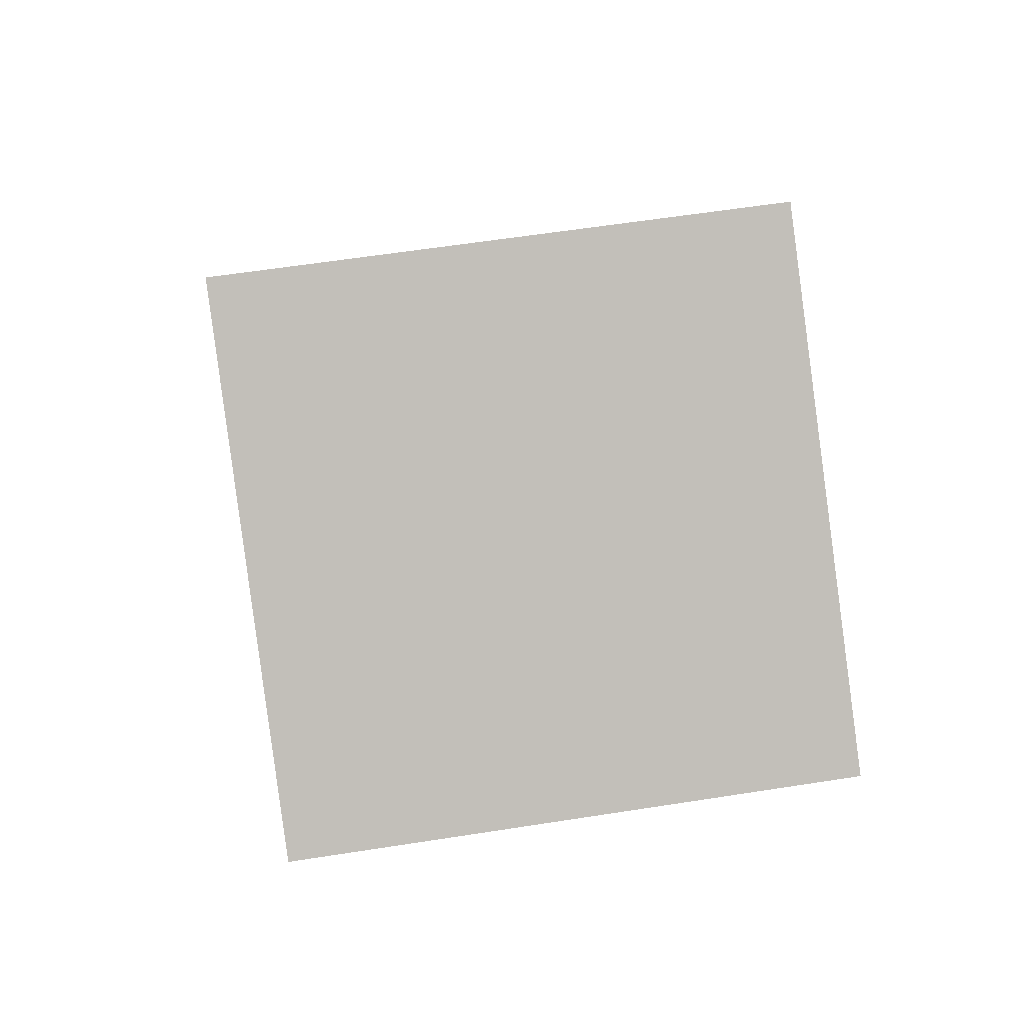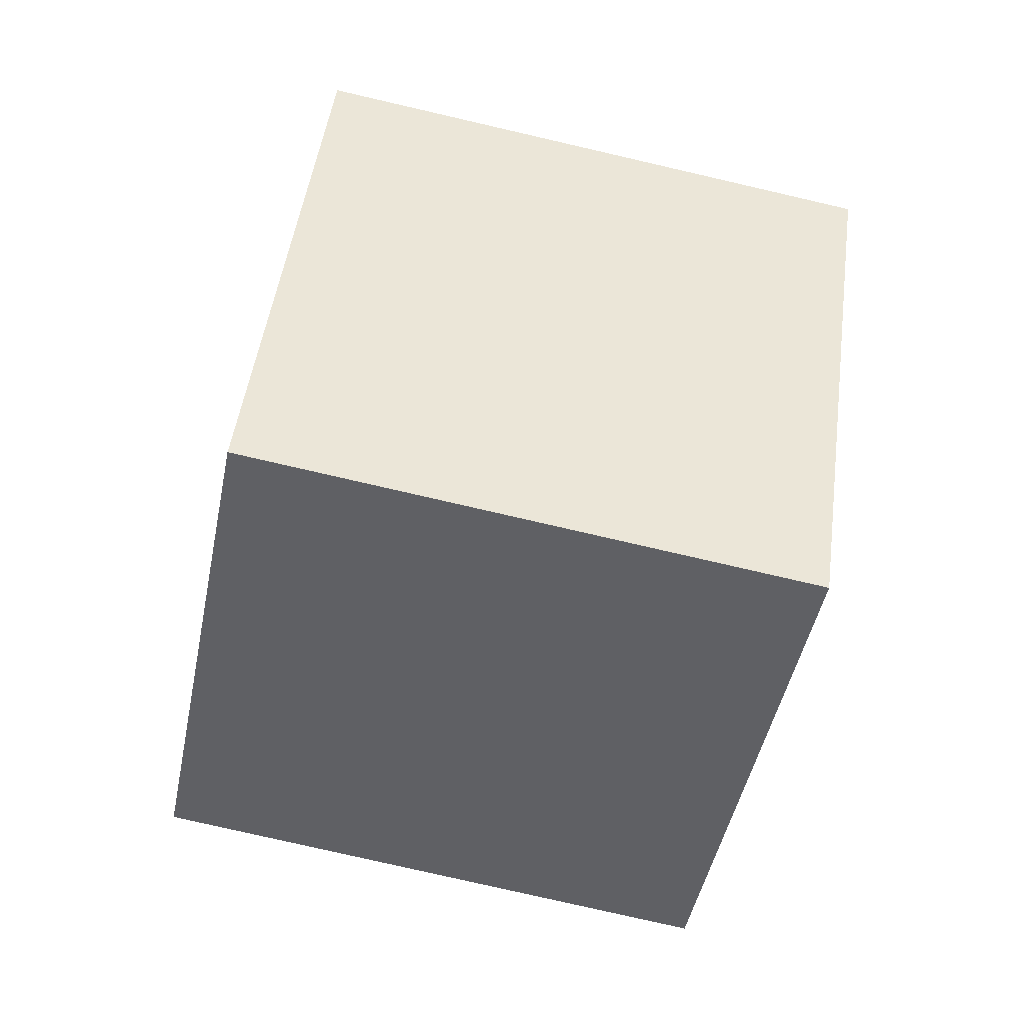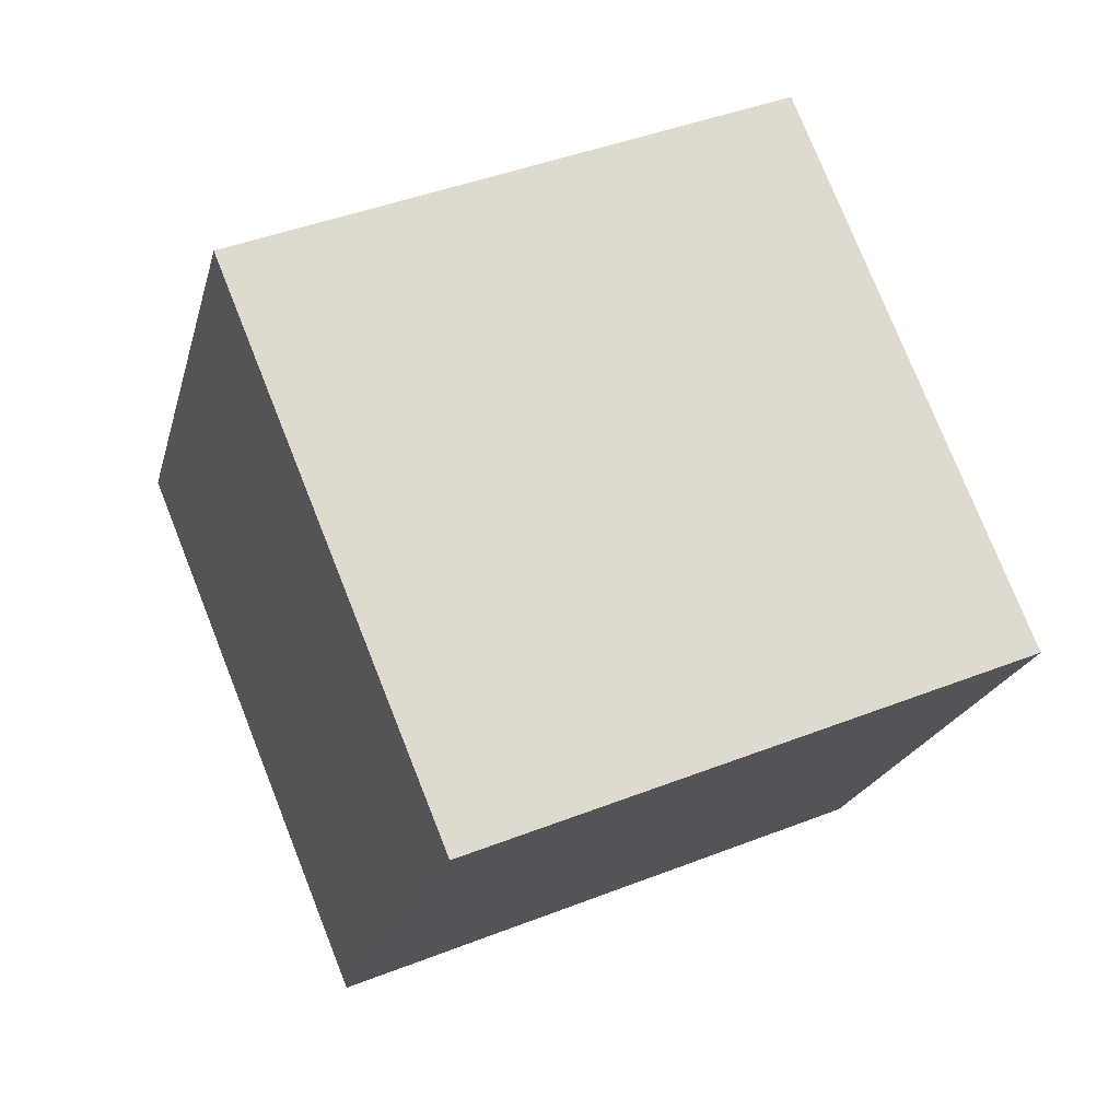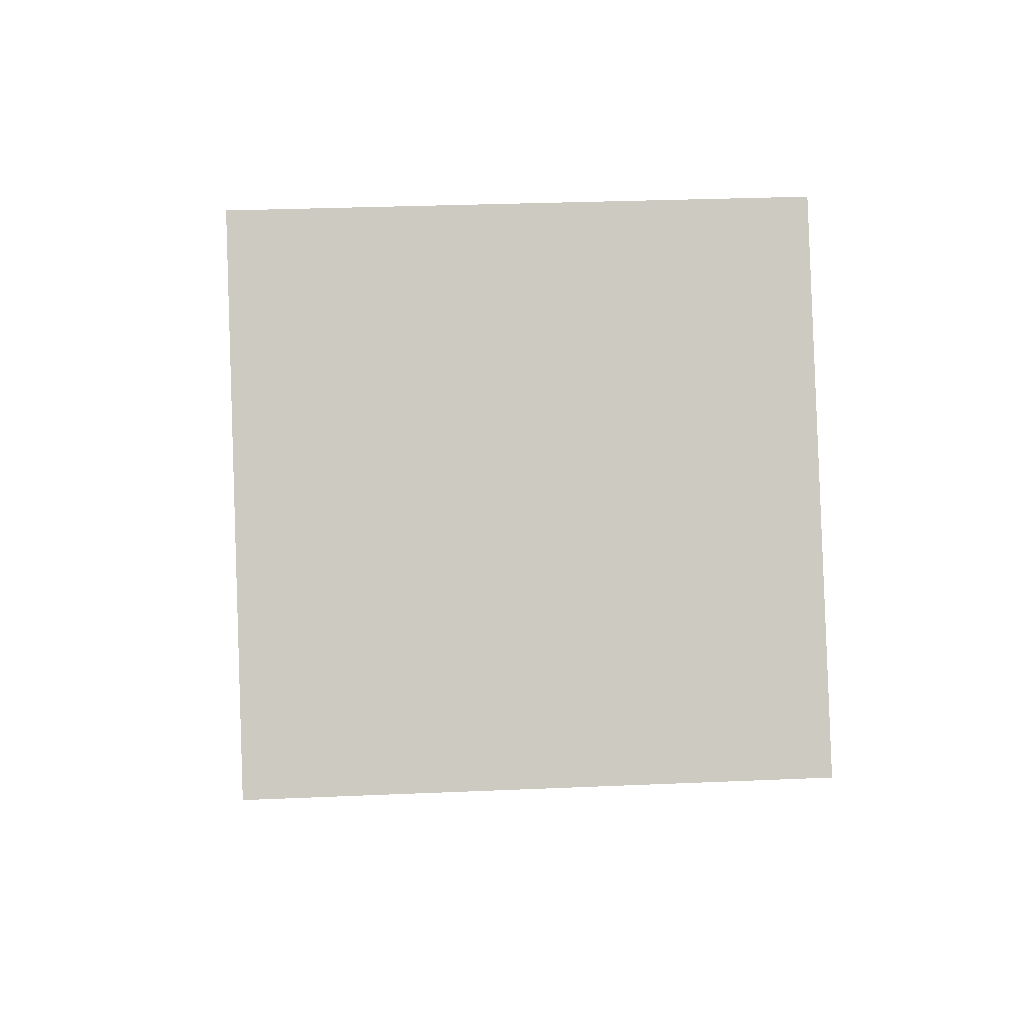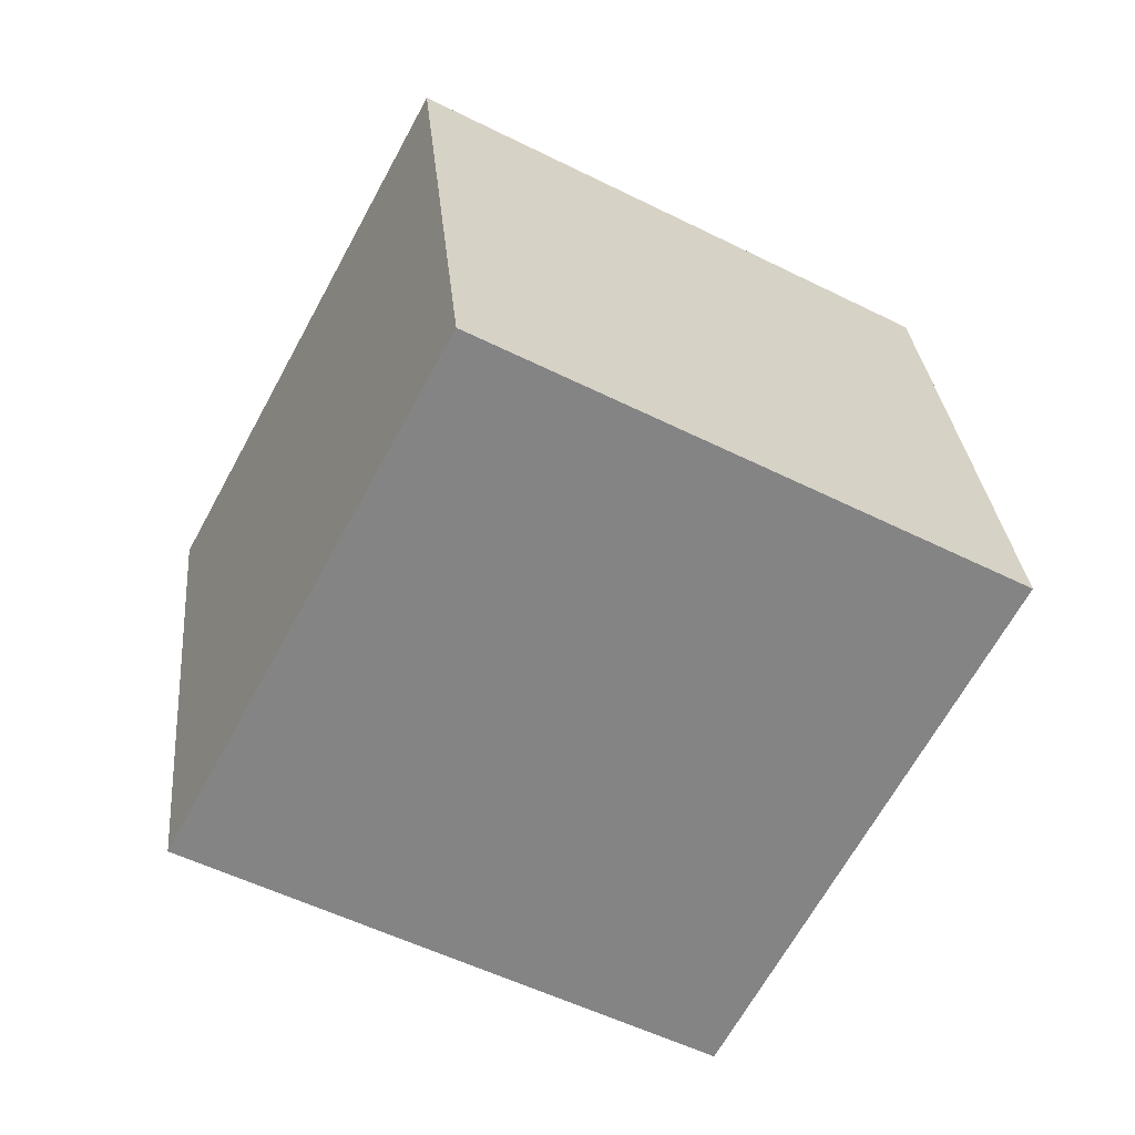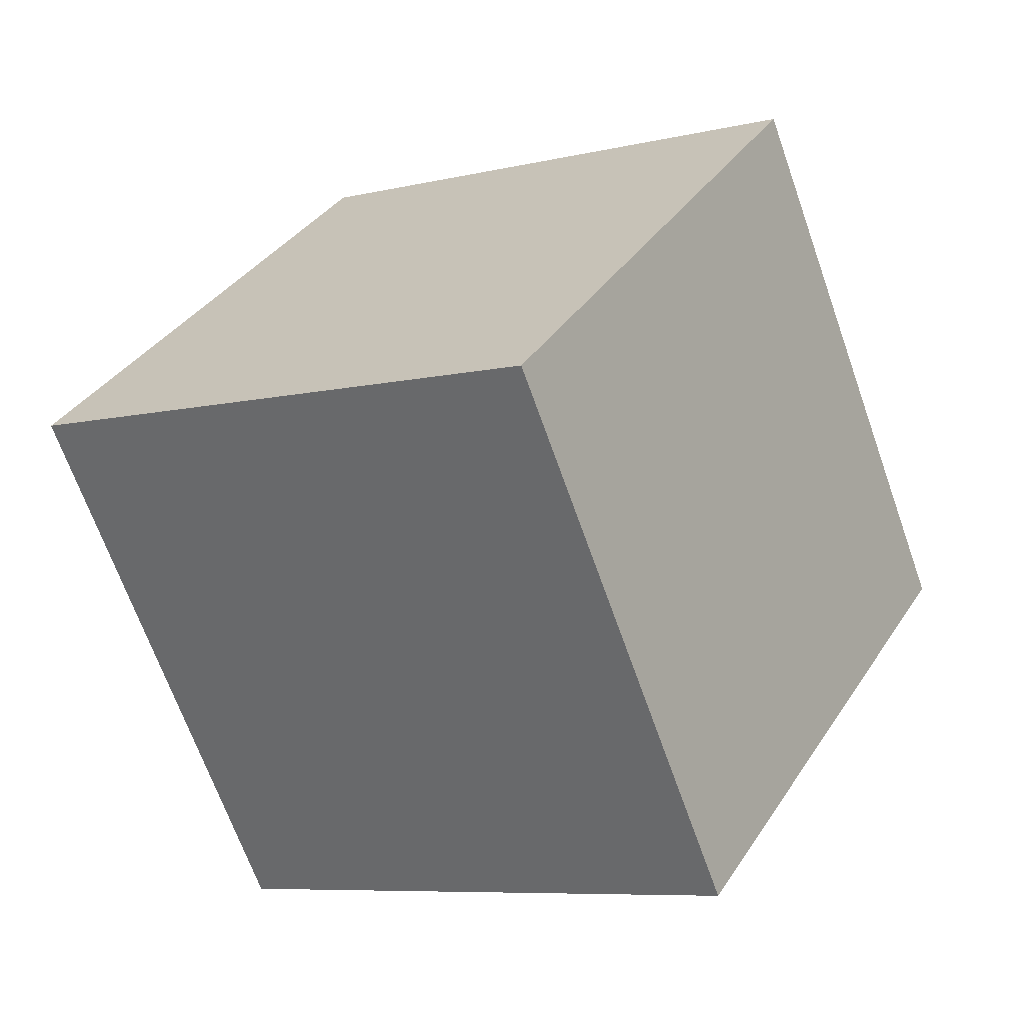
<metadata>
{"format":"obj","ext":"obj","renderer":"f3d","projection":"perspective","resolution":1024,"background":"white","views":[{"elev":2.3,"azim":39.8,"up":"+Y"},{"elev":-41.9,"azim":-145.5,"up":"+Y"},{"elev":26.7,"azim":69.8,"up":"+Z"},{"elev":4.2,"azim":131.6,"up":"+Y"},{"elev":-55.1,"azim":106.6,"up":"+Y"},{"elev":-18.9,"azim":-51.5,"up":"+Z"}]}
</metadata>
<code>
v 0.7383 -0.9735 2.568
v 0.7242 -0.973 2.554
v 0.7257 -0.9928 2.551
v 0.7399 -0.9934 2.565
v 0.7397 -0.9901 2.537
v 0.7382 -0.9703 2.54
v 0.7524 -0.9709 2.554
v 0.7539 -0.9907 2.551
v 0.7257 -0.9928 2.551
v 0.7397 -0.9901 2.537
v 0.7539 -0.9907 2.551
v 0.7399 -0.9934 2.565
v 0.7524 -0.9709 2.554
v 0.7382 -0.9703 2.54
v 0.7242 -0.973 2.554
v 0.7383 -0.9735 2.568
v 0.7539 -0.9907 2.551
v 0.7524 -0.9709 2.554
v 0.7383 -0.9735 2.568
v 0.7399 -0.9934 2.565
v 0.7242 -0.973 2.554
v 0.7382 -0.9703 2.54
v 0.7397 -0.9901 2.537
v 0.7257 -0.9928 2.551
f 1 2 3
f 1 3 4
f 5 6 7
f 5 7 8
f 9 10 11
f 9 11 12
f 13 14 15
f 13 15 16
f 17 18 19
f 17 19 20
f 21 22 23
f 21 23 24

</code>
